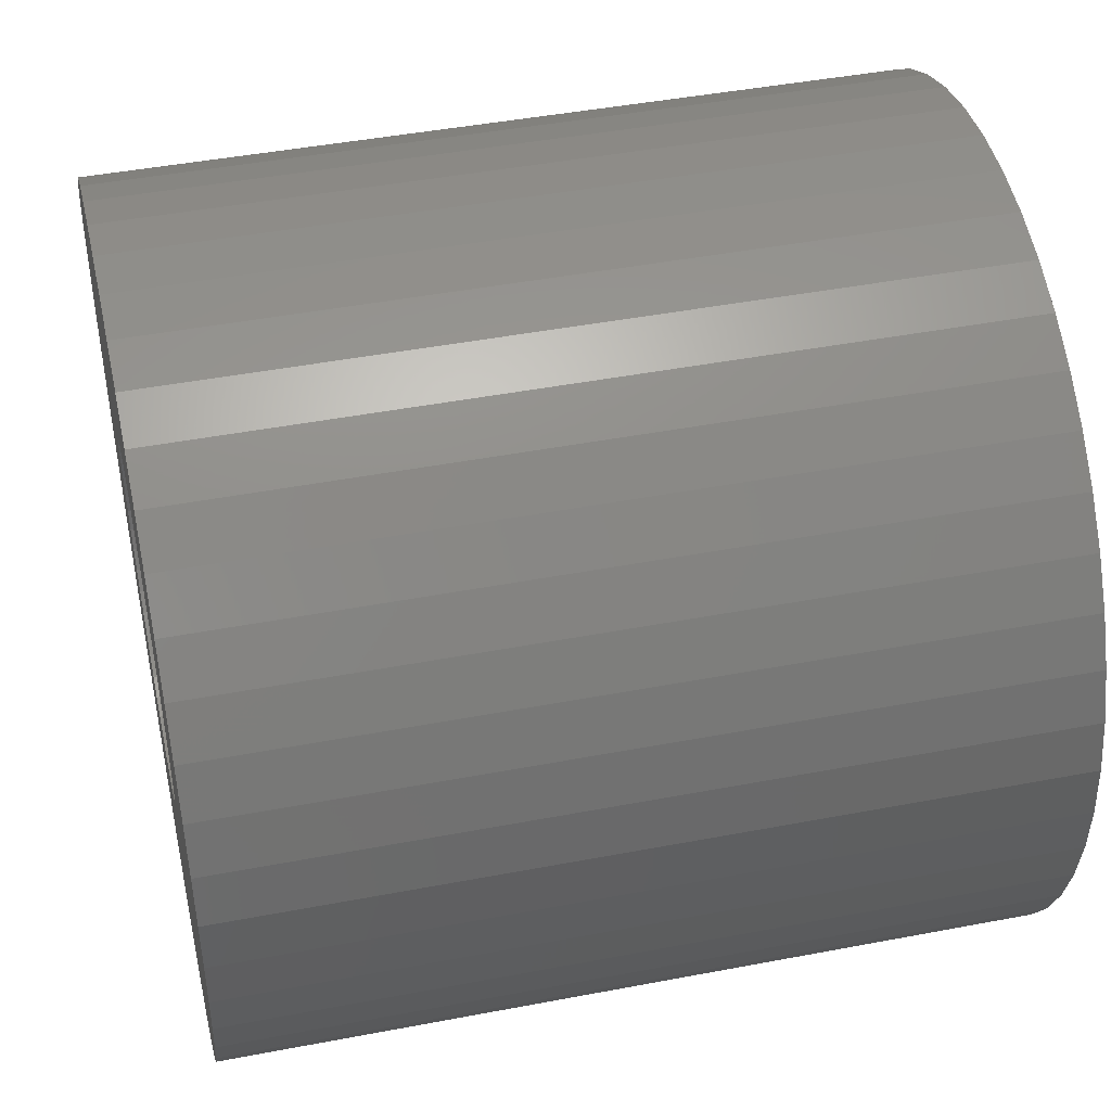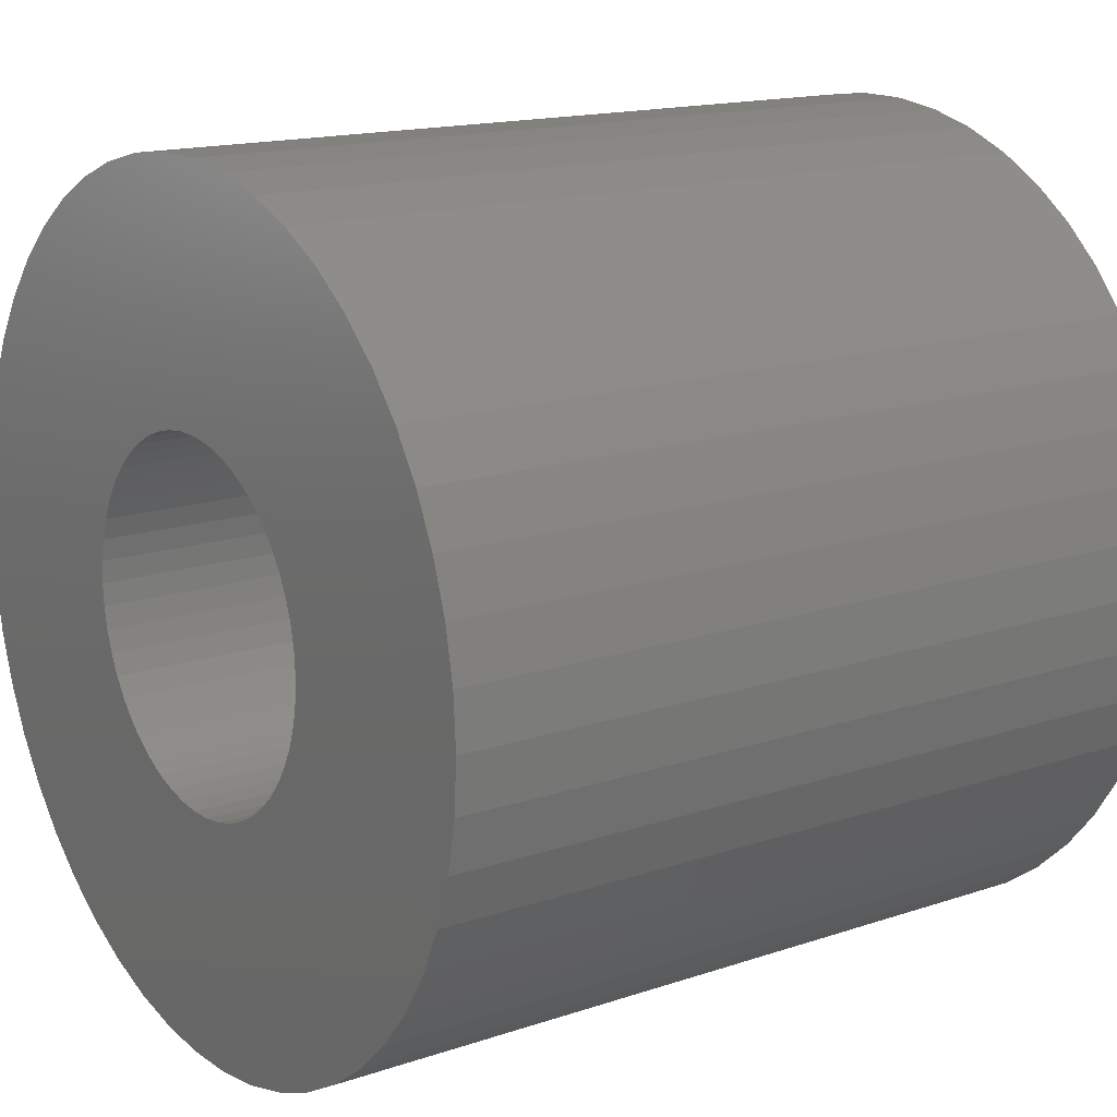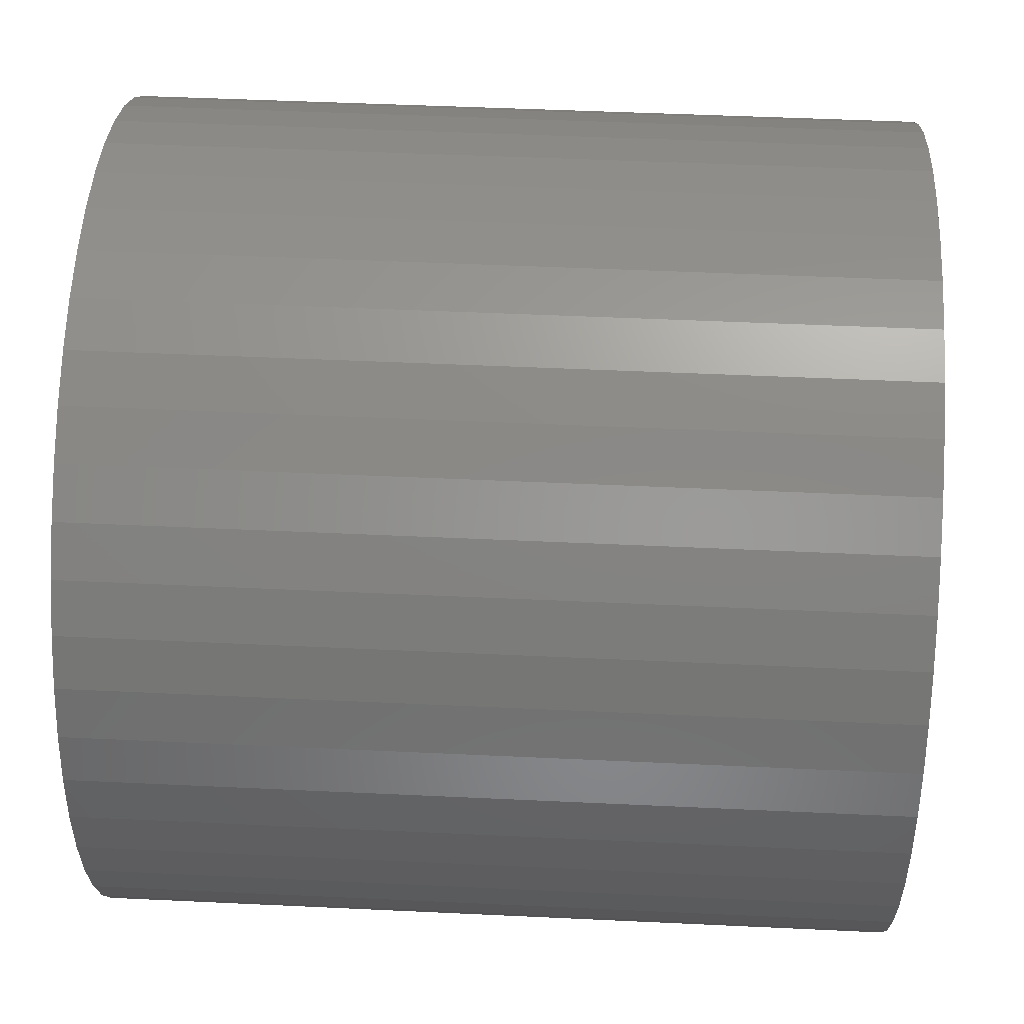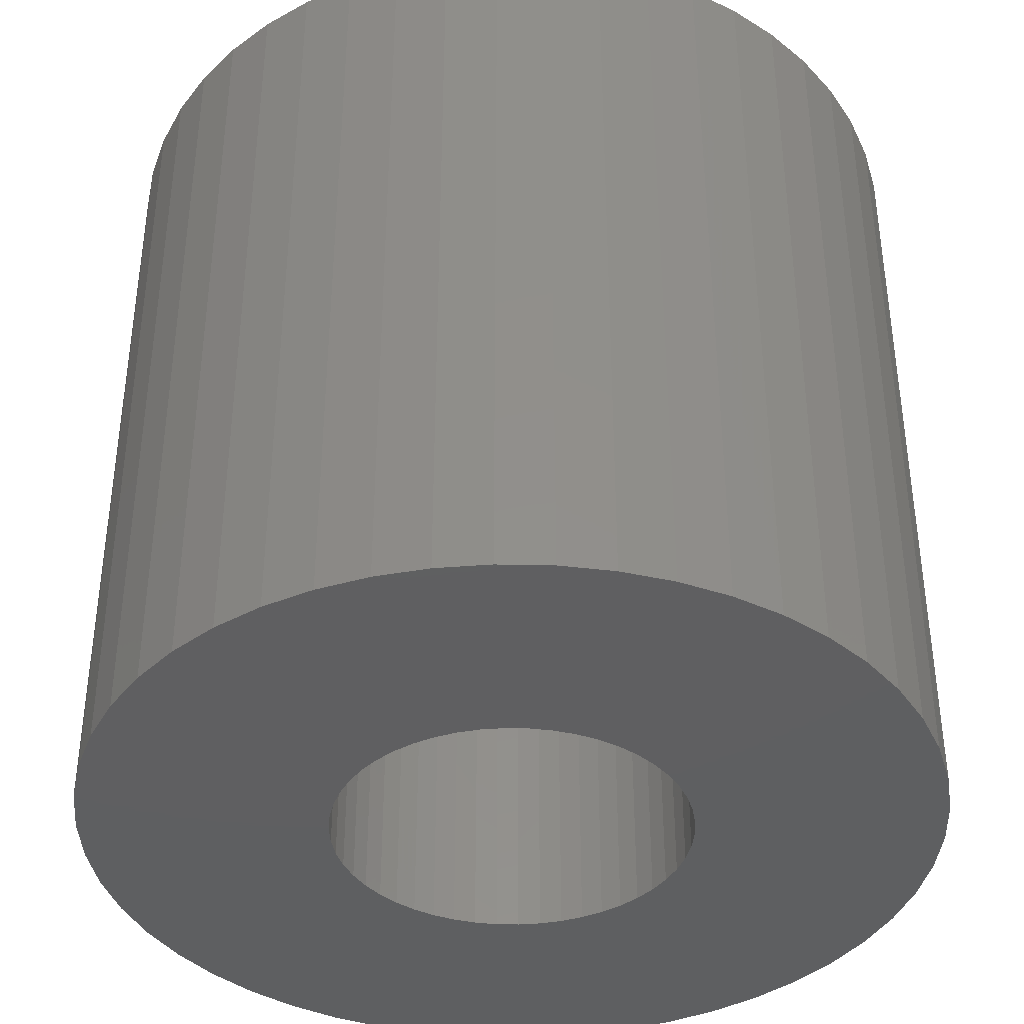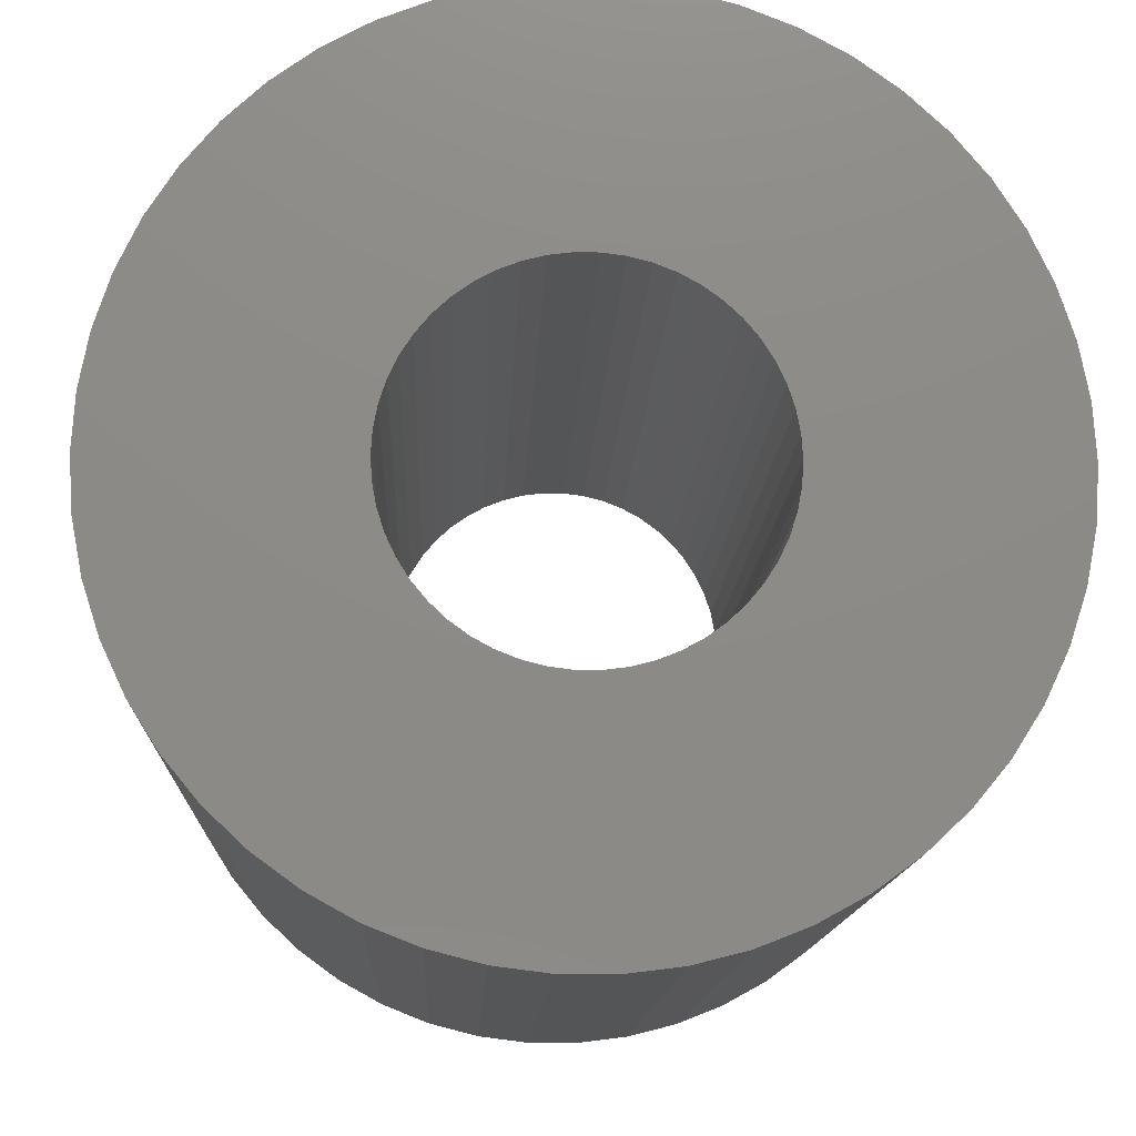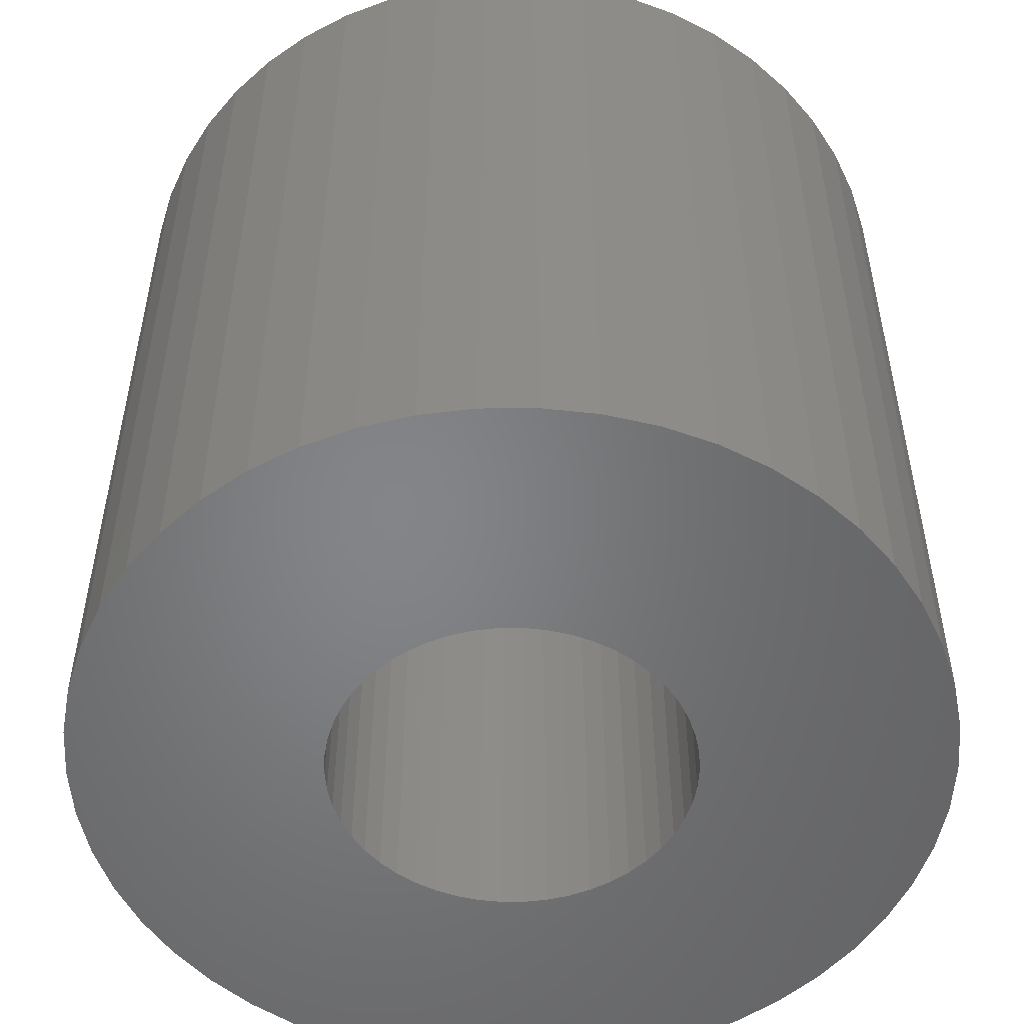
<metadata>
{"format":"stl","ext":"stl","renderer":"f3d","projection":"perspective","resolution":1024,"background":"white","views":[{"elev":44.8,"azim":-102.5,"up":"+Y"},{"elev":15.4,"azim":54.4,"up":"+Y"},{"elev":46.6,"azim":-86.9,"up":"+Y"},{"elev":-39.1,"azim":149.7,"up":"+Z"},{"elev":-13.1,"azim":177.7,"up":"+Y"},{"elev":-52.2,"azim":36.4,"up":"+Z"}]}
</metadata>
<code>
# stl→obj: 200 verts, 400 faces
v 16.65 9.153 18
v 15.37 11.17 -18
v 15.37 11.17 18
v 16.65 9.153 -18
v 8.09 17.19 -18
v 5.871 18.07 18
v 8.09 17.19 18
v 5.871 18.07 -18
v -5.871 18.07 -18
v -8.09 17.19 18
v -5.871 18.07 18
v -8.09 17.19 -18
v -17.67 6.994 -18
v -16.65 9.153 18
v -16.65 9.153 -18
v -17.67 6.994 18
v 18.4 -4.725 18
v 18.85 -2.381 -18
v 18.85 -2.381 18
v 18.4 -4.725 -18
v 18.85 2.381 18
v 18.4 4.725 -18
v 18.4 4.725 18
v 18.85 2.381 -18
v 1.193 18.96 -18
v -1.193 18.96 18
v 1.193 18.96 18
v -1.193 18.96 -18
v 10.18 16.04 -18
v 10.18 16.04 18
v -18.85 2.381 -18
v -18.4 4.725 18
v -18.4 4.725 -18
v -18.85 2.381 18
v -15.37 11.17 -18
v -13.85 13.01 18
v -13.85 13.01 -18
v -15.37 11.17 18
v -3.56 18.66 -18
v -3.56 18.66 18
v -12.11 14.64 -18
v -12.11 14.64 18
v 19 0 18
v 19 0 -18
v 8.09 -17.19 -18
v 10.18 -16.04 18
v 8.09 -17.19 18
v 10.18 -16.04 -18
v 13.85 13.01 -18
v 12.11 14.64 18
v 13.85 13.01 18
v 12.11 14.64 -18
v 3.56 18.66 18
v 3.56 18.66 -18
v -19 0 -18
v -19 0 18
v 8 0 18
v 7.937 1.003 18
v 7.749 1.99 18
v 17.67 6.994 18
v 7.937 -1.003 18
v 7.438 2.945 18
v 7.01 3.854 18
v 7.749 -1.99 18
v 6.472 4.702 18
v 17.67 -6.994 18
v 5.832 5.476 18
v 7.438 -2.945 18
v 5.099 6.164 18
v 16.65 -9.153 18
v 4.287 6.755 18
v 7.01 -3.854 18
v 15.37 -11.17 18
v 3.406 7.239 18
v 2.472 7.608 18
v 1.499 7.858 18
v 0.5023 7.984 18
v -0.5023 7.984 18
v -1.499 7.858 18
v -2.472 7.608 18
v -3.406 7.239 18
v -4.287 6.755 18
v -10.18 16.04 18
v -5.099 6.164 18
v -5.832 5.476 18
v -6.472 4.702 18
v -7.01 3.854 18
v 6.472 -4.702 18
v 13.85 -13.01 18
v 5.832 -5.476 18
v 12.11 -14.64 18
v 5.099 -6.164 18
v 4.287 -6.755 18
v 3.406 -7.239 18
v 5.871 -18.07 18
v 2.472 -7.608 18
v 3.56 -18.66 18
v 1.499 -7.858 18
v 1.193 -18.96 18
v 0.5023 -7.984 18
v -0.5023 -7.984 18
v -1.193 -18.96 18
v -1.499 -7.858 18
v -3.56 -18.66 18
v -2.472 -7.608 18
v -5.871 -18.07 18
v -3.406 -7.239 18
v -8.09 -17.19 18
v -4.287 -6.755 18
v -10.18 -16.04 18
v -5.099 -6.164 18
v -12.11 -14.64 18
v -5.832 -5.476 18
v -13.85 -13.01 18
v -6.472 -4.702 18
v -15.37 -11.17 18
v -7.01 -3.854 18
v -16.65 -9.153 18
v -7.438 -2.945 18
v -17.67 -6.994 18
v -7.749 -1.99 18
v -18.4 -4.725 18
v -7.937 -1.003 18
v -18.85 -2.381 18
v -8 0 18
v -7.438 2.945 18
v -7.749 1.99 18
v -7.937 1.003 18
v -10.18 16.04 -18
v 15.37 -11.17 -18
v 13.85 -13.01 -18
v -1.193 -18.96 -18
v 1.193 -18.96 -18
v 8 0 -18
v 7.937 -1.003 -18
v 7.749 -1.99 -18
v 17.67 -6.994 -18
v 7.937 1.003 -18
v 7.438 -2.945 -18
v 16.65 -9.153 -18
v 7.01 -3.854 -18
v 7.749 1.99 -18
v 6.472 -4.702 -18
v 17.67 6.994 -18
v 5.832 -5.476 -18
v 12.11 -14.64 -18
v 7.438 2.945 -18
v 5.099 -6.164 -18
v 4.287 -6.755 -18
v 7.01 3.854 -18
v 3.406 -7.239 -18
v 5.871 -18.07 -18
v 2.472 -7.608 -18
v 3.56 -18.66 -18
v 1.499 -7.858 -18
v 0.5023 -7.984 -18
v -0.5023 -7.984 -18
v -1.499 -7.858 -18
v -3.56 -18.66 -18
v -2.472 -7.608 -18
v -5.871 -18.07 -18
v -3.406 -7.239 -18
v -8.09 -17.19 -18
v -4.287 -6.755 -18
v -10.18 -16.04 -18
v -5.099 -6.164 -18
v -12.11 -14.64 -18
v -5.832 -5.476 -18
v -13.85 -13.01 -18
v -6.472 -4.702 -18
v -15.37 -11.17 -18
v -7.01 -3.854 -18
v 6.472 4.702 -18
v 5.832 5.476 -18
v 5.099 6.164 -18
v 4.287 6.755 -18
v 3.406 7.239 -18
v 2.472 7.608 -18
v 1.499 7.858 -18
v 0.5023 7.984 -18
v -0.5023 7.984 -18
v -1.499 7.858 -18
v -2.472 7.608 -18
v -3.406 7.239 -18
v -4.287 6.755 -18
v -5.099 6.164 -18
v -5.832 5.476 -18
v -6.472 4.702 -18
v -7.01 3.854 -18
v -7.438 2.945 -18
v -7.749 1.99 -18
v -7.937 1.003 -18
v -8 0 -18
v -16.65 -9.153 -18
v -7.438 -2.945 -18
v -17.67 -6.994 -18
v -7.749 -1.99 -18
v -18.4 -4.725 -18
v -7.937 -1.003 -18
v -18.85 -2.381 -18
f 1 2 3
f 2 1 4
f 5 6 7
f 6 5 8
f 9 10 11
f 10 9 12
f 13 14 15
f 14 13 16
f 17 18 19
f 18 17 20
f 21 22 23
f 22 21 24
f 25 26 27
f 26 25 28
f 29 7 30
f 7 29 5
f 31 32 33
f 32 31 34
f 35 36 37
f 36 35 38
f 39 11 40
f 11 39 9
f 41 36 42
f 36 41 37
f 43 24 21
f 24 43 44
f 45 46 47
f 46 45 48
f 49 50 51
f 50 49 52
f 3 49 51
f 49 3 2
f 8 53 6
f 53 8 54
f 54 27 53
f 27 54 25
f 52 30 50
f 30 52 29
f 55 34 31
f 34 55 56
f 57 43 21
f 58 21 23
f 43 57 19
f 59 23 60
f 61 19 57
f 62 60 1
f 19 61 17
f 63 1 3
f 64 17 61
f 65 3 51
f 17 64 66
f 67 51 50
f 68 66 64
f 69 50 30
f 66 68 70
f 71 30 7
f 72 70 68
f 70 72 73
f 21 58 57
f 23 59 58
f 60 62 59
f 1 63 62
f 3 65 63
f 74 7 6
f 51 67 65
f 50 69 67
f 30 71 69
f 75 6 53
f 7 74 71
f 6 75 74
f 53 76 75
f 27 76 53
f 27 77 76
f 27 78 77
f 26 78 27
f 26 79 78
f 40 79 26
f 79 40 80
f 11 80 40
f 80 11 81
f 10 81 11
f 81 10 82
f 83 82 10
f 82 83 84
f 42 84 83
f 84 42 85
f 36 85 42
f 85 36 86
f 86 38 87
f 38 86 36
f 88 73 72
f 73 88 89
f 90 89 88
f 89 90 91
f 92 91 90
f 91 92 46
f 93 46 92
f 46 93 47
f 94 47 93
f 47 94 95
f 96 95 94
f 95 96 97
f 98 97 96
f 98 99 97
f 100 99 98
f 101 99 100
f 101 102 99
f 103 102 101
f 104 103 105
f 106 105 107
f 103 104 102
f 108 107 109
f 110 109 111
f 112 111 113
f 105 106 104
f 114 113 115
f 116 115 117
f 118 117 119
f 120 119 121
f 122 121 123
f 107 108 106
f 124 123 125
f 14 87 38
f 87 14 126
f 109 110 108
f 16 126 14
f 111 112 110
f 126 16 127
f 113 114 112
f 32 127 16
f 115 116 114
f 127 32 128
f 117 118 116
f 34 128 32
f 119 120 118
f 128 34 125
f 121 122 120
f 56 125 34
f 123 124 122
f 125 56 124
f 33 16 13
f 16 33 32
f 15 38 35
f 38 15 14
f 28 40 26
f 40 28 39
f 129 42 83
f 42 129 41
f 12 83 10
f 83 12 129
f 89 130 73
f 130 89 131
f 132 99 102
f 99 132 133
f 134 44 18
f 135 18 20
f 44 134 24
f 136 20 137
f 138 24 134
f 139 137 140
f 24 138 22
f 141 140 130
f 142 22 138
f 143 130 131
f 22 142 144
f 145 131 146
f 147 144 142
f 148 146 48
f 144 147 4
f 149 48 45
f 150 4 147
f 4 150 2
f 18 135 134
f 20 136 135
f 137 139 136
f 140 141 139
f 130 143 141
f 151 45 152
f 131 145 143
f 146 148 145
f 48 149 148
f 153 152 154
f 45 151 149
f 152 153 151
f 154 155 153
f 133 155 154
f 133 156 155
f 133 157 156
f 132 157 133
f 132 158 157
f 159 158 132
f 158 159 160
f 161 160 159
f 160 161 162
f 163 162 161
f 162 163 164
f 165 164 163
f 164 165 166
f 167 166 165
f 166 167 168
f 169 168 167
f 168 169 170
f 170 171 172
f 171 170 169
f 173 2 150
f 2 173 49
f 174 49 173
f 49 174 52
f 175 52 174
f 52 175 29
f 176 29 175
f 29 176 5
f 177 5 176
f 5 177 8
f 178 8 177
f 8 178 54
f 179 54 178
f 179 25 54
f 180 25 179
f 181 25 180
f 181 28 25
f 182 28 181
f 39 182 183
f 9 183 184
f 182 39 28
f 12 184 185
f 129 185 186
f 41 186 187
f 183 9 39
f 37 187 188
f 35 188 189
f 15 189 190
f 13 190 191
f 33 191 192
f 184 12 9
f 31 192 193
f 194 172 171
f 172 194 195
f 185 129 12
f 196 195 194
f 186 41 129
f 195 196 197
f 187 37 41
f 198 197 196
f 188 35 37
f 197 198 199
f 189 15 35
f 200 199 198
f 190 13 15
f 199 200 193
f 191 33 13
f 55 193 200
f 192 31 33
f 193 55 31
f 133 97 99
f 97 133 154
f 152 47 95
f 47 152 45
f 60 4 1
f 4 60 144
f 23 144 60
f 144 23 22
f 19 44 43
f 44 19 18
f 70 137 66
f 137 70 140
f 66 20 17
f 20 66 137
f 146 89 91
f 89 146 131
f 169 116 171
f 116 169 114
f 194 120 196
f 120 194 118
f 154 95 97
f 95 154 152
f 48 91 46
f 91 48 146
f 73 140 70
f 140 73 130
f 163 106 108
f 106 163 161
f 161 104 106
f 104 161 159
f 159 102 104
f 102 159 132
f 198 124 200
f 124 198 122
f 200 56 55
f 56 200 124
f 171 118 194
f 118 171 116
f 196 122 198
f 122 196 120
f 169 112 114
f 112 169 167
f 165 108 110
f 108 165 163
f 167 110 112
f 110 167 165
f 134 58 138
f 58 134 57
f 125 192 128
f 192 125 193
f 181 77 78
f 77 181 180
f 156 101 100
f 101 156 157
f 175 67 69
f 67 175 174
f 187 84 85
f 84 187 186
f 184 80 81
f 80 184 183
f 147 63 150
f 63 147 62
f 178 74 75
f 74 178 177
f 179 75 76
f 75 179 178
f 177 71 74
f 71 177 176
f 87 188 86
f 188 87 189
f 86 187 85
f 187 86 188
f 186 82 84
f 82 186 185
f 183 79 80
f 79 183 182
f 155 100 98
f 100 155 156
f 142 62 147
f 62 142 59
f 138 59 142
f 59 138 58
f 173 67 174
f 67 173 65
f 150 65 173
f 65 150 63
f 180 76 77
f 76 180 179
f 176 69 71
f 69 176 175
f 126 189 87
f 189 126 190
f 127 190 126
f 190 127 191
f 128 191 127
f 191 128 192
f 185 81 82
f 81 185 184
f 182 78 79
f 78 182 181
f 135 57 134
f 57 135 61
f 145 88 143
f 88 145 90
f 123 193 125
f 193 123 199
f 148 93 92
f 93 148 149
f 151 96 94
f 96 151 153
f 139 64 136
f 64 139 68
f 141 68 139
f 68 141 72
f 143 72 141
f 72 143 88
f 160 107 105
f 107 160 162
f 158 105 103
f 105 158 160
f 113 170 115
f 170 113 168
f 117 195 119
f 195 117 172
f 121 199 123
f 199 121 197
f 119 197 121
f 197 119 195
f 145 92 90
f 92 145 148
f 149 94 93
f 94 149 151
f 153 98 96
f 98 153 155
f 136 61 135
f 61 136 64
f 157 103 101
f 103 157 158
f 166 113 111
f 113 166 168
f 115 172 117
f 172 115 170
f 162 109 107
f 109 162 164
f 164 111 109
f 111 164 166

</code>
